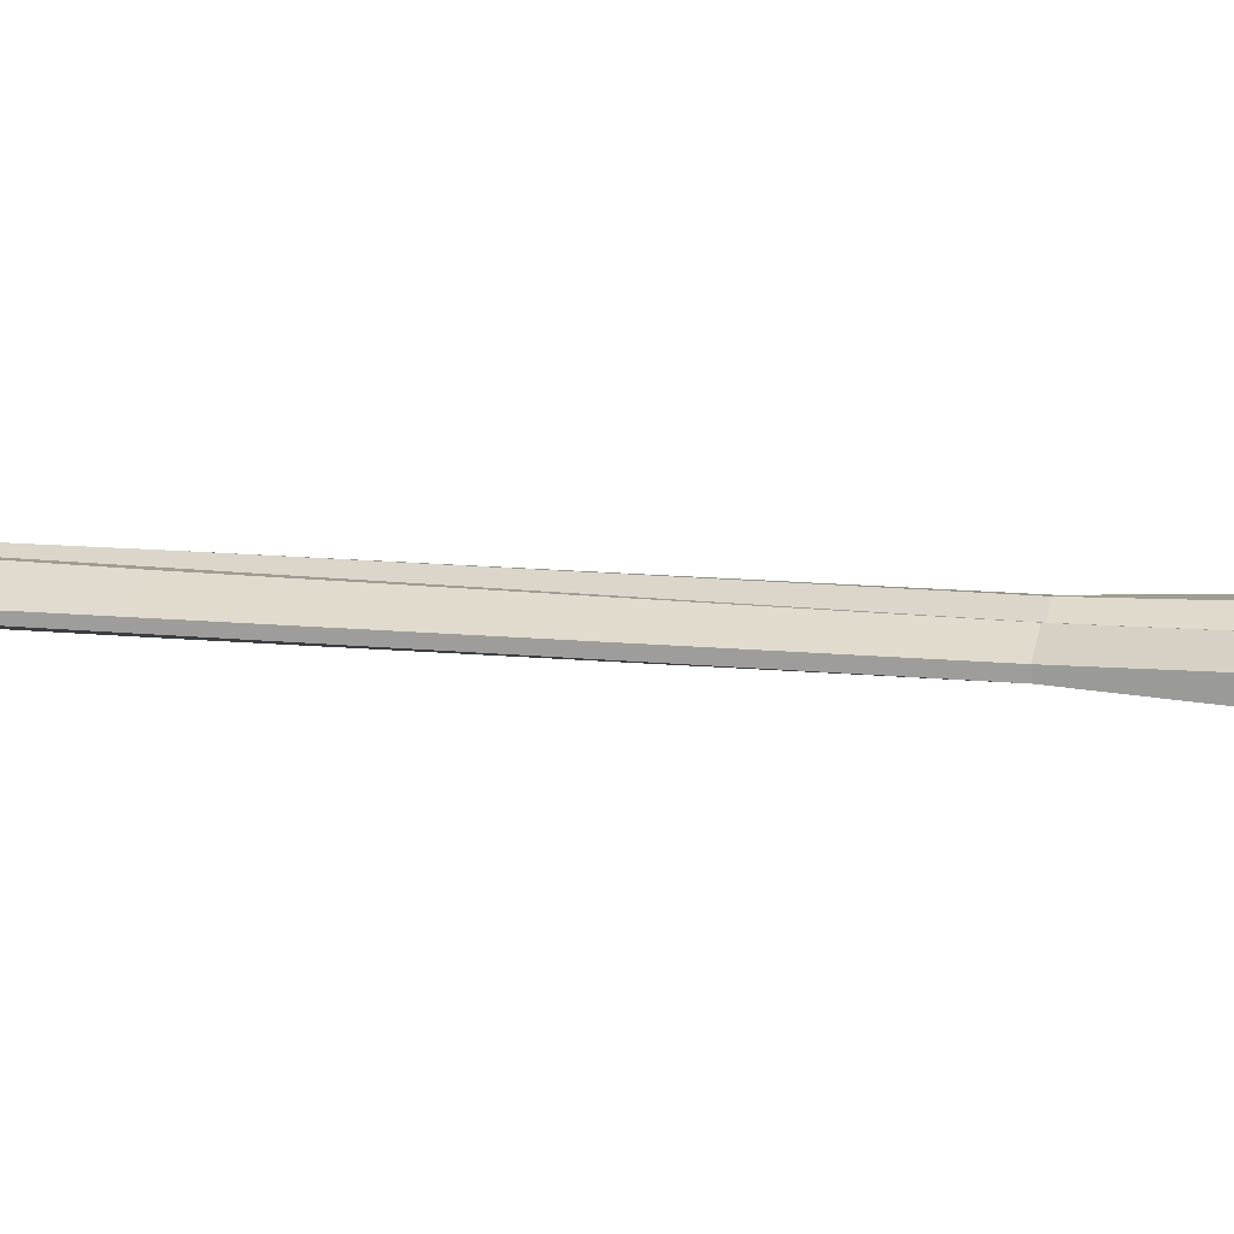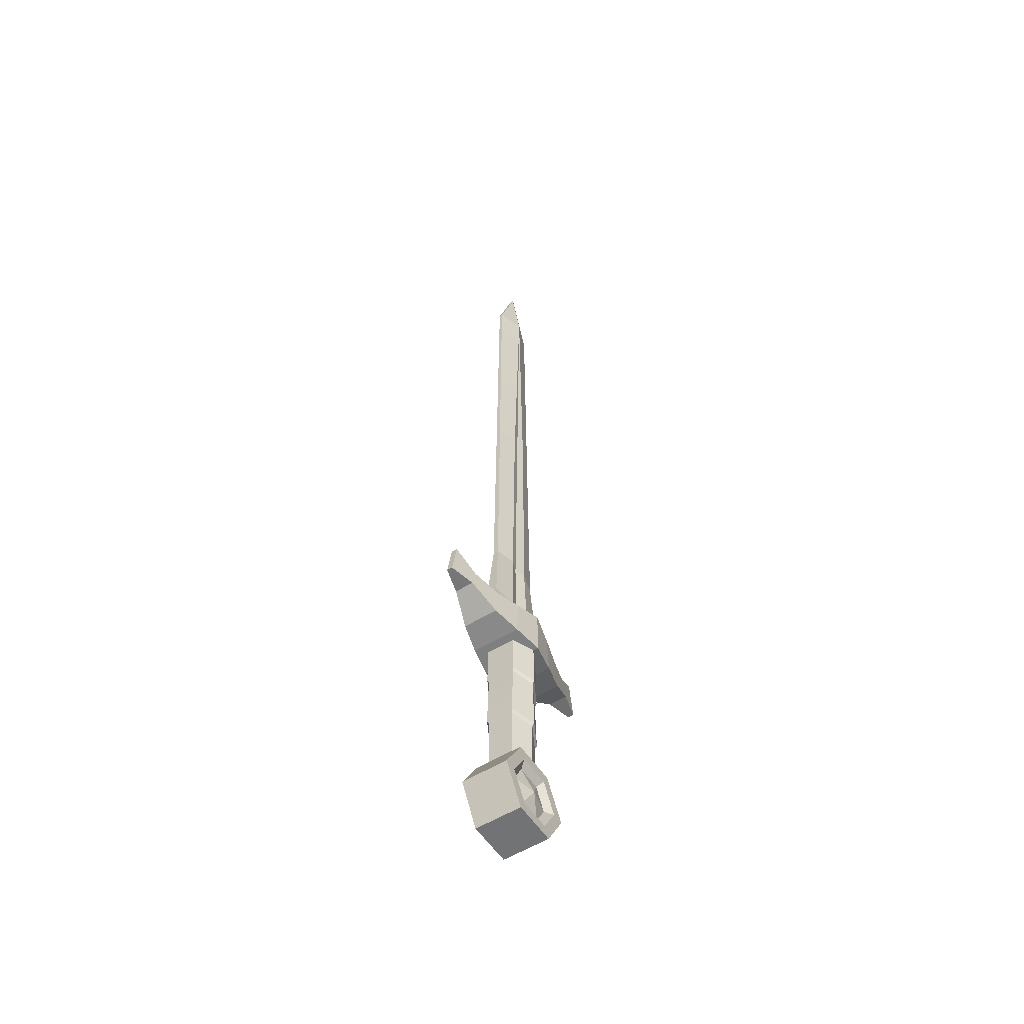
<metadata>
{"format":"obj","ext":"obj","renderer":"f3d","projection":"perspective","resolution":1024,"background":"white","views":[{"elev":16.9,"azim":-80.1,"up":"+Z"},{"elev":-55.8,"azim":122.9,"up":"+Y"}]}
</metadata>
<code>
g WEP_longsword01
v 0.03781 -0.1707 -0.0399
v 0.03781 -0.1707 0.0399
v -0.03875 -0.1707 0.0399
v -0.03875 -0.1707 -0.0399
v -0.03875 -0.1707 -0.0399
v -0.03875 -0.1707 0.0399
v -0.07703 -0.237 0.0399
v -0.07703 -0.237 -0.0399
v -0.07703 -0.237 -0.0399
v -0.07703 -0.237 0.0399
v -0.03875 -0.3033 0.0399
v -0.03875 -0.3033 -0.0399
v -0.03875 -0.3033 -0.0399
v -0.03875 -0.3033 0.0399
v 0.03781 -0.3033 0.0399
v 0.03781 -0.3033 -0.0399
v 0.03781 -0.3033 -0.0399
v 0.03781 -0.3033 0.0399
v 0.07609 -0.237 0.0399
v 0.07609 -0.237 -0.0399
v 0.07609 -0.237 -0.0399
v 0.07609 -0.237 0.0399
v 0.03781 -0.1707 0.0399
v 0.03781 -0.1707 -0.0399
v -0.02149 -0.2006 -0.03015
v -0.000473 -0.237 -0.0399
v 0.02055 -0.2006 -0.03015
v -0.04252 -0.237 -0.03015
v -0.000473 -0.237 -0.0399
v -0.02149 -0.2006 -0.03015
v -0.02149 -0.2734 -0.03015
v -0.000473 -0.237 -0.0399
v -0.04252 -0.237 -0.03015
v 0.02055 -0.2734 -0.03015
v -0.000473 -0.237 -0.0399
v -0.02149 -0.2734 -0.03015
v 0.04157 -0.237 -0.03015
v -0.000473 -0.237 -0.0399
v 0.02055 -0.2734 -0.03015
v 0.02055 -0.2006 -0.03015
v -0.000473 -0.237 -0.0399
v 0.04157 -0.237 -0.03015
v 0.02055 -0.2006 0.03015
v -0.000473 -0.237 0.0399
v -0.02149 -0.2006 0.03015
v -0.02149 -0.2006 0.03015
v -0.000473 -0.237 0.0399
v -0.04252 -0.237 0.03015
v -0.04252 -0.237 0.03015
v -0.000473 -0.237 0.0399
v -0.02149 -0.2734 0.03015
v -0.02149 -0.2734 0.03015
v -0.000473 -0.237 0.0399
v 0.02055 -0.2734 0.03015
v 0.02055 -0.2734 0.03015
v -0.000473 -0.237 0.0399
v 0.04157 -0.237 0.03015
v 0.04157 -0.237 0.03015
v -0.000473 -0.237 0.0399
v 0.02055 -0.2006 0.03015
v 0.02741 -0.1887 -0.0399
v 0.02055 -0.2006 -0.03015
v 0.04157 -0.237 -0.03015
v 0.05529 -0.237 -0.0399
v 0.05529 -0.237 -0.0399
v 0.04157 -0.237 -0.03015
v 0.02055 -0.2734 -0.03015
v 0.02741 -0.2853 -0.0399
v 0.02741 -0.2853 -0.0399
v 0.02055 -0.2734 -0.03015
v -0.02149 -0.2734 -0.03015
v -0.02835 -0.2853 -0.0399
v -0.02835 -0.2853 -0.0399
v -0.02149 -0.2734 -0.03015
v -0.04252 -0.237 -0.03015
v -0.05624 -0.237 -0.0399
v -0.05624 -0.237 -0.0399
v -0.04252 -0.237 -0.03015
v -0.02149 -0.2006 -0.03015
v -0.02835 -0.1887 -0.0399
v -0.02835 -0.1887 -0.0399
v -0.02149 -0.2006 -0.03015
v 0.02055 -0.2006 -0.03015
v 0.02741 -0.1887 -0.0399
v 0.03781 -0.1707 -0.0399
v 0.02741 -0.1887 -0.0399
v 0.05529 -0.237 -0.0399
v 0.07609 -0.237 -0.0399
v 0.02741 -0.2853 -0.0399
v 0.03781 -0.3033 -0.0399
v -0.02835 -0.2853 -0.0399
v -0.03875 -0.3033 -0.0399
v -0.05624 -0.237 -0.0399
v -0.07703 -0.237 -0.0399
v -0.02835 -0.1887 -0.0399
v -0.03875 -0.1707 -0.0399
v 0.03781 -0.1707 0.0399
v 0.02741 -0.1887 0.0399
v -0.02835 -0.1887 0.0399
v -0.03875 -0.1707 0.0399
v -0.05624 -0.237 0.0399
v -0.07703 -0.237 0.0399
v -0.02835 -0.2853 0.0399
v -0.03875 -0.3033 0.0399
v 0.02741 -0.2853 0.0399
v 0.03781 -0.3033 0.0399
v 0.05529 -0.237 0.0399
v 0.07609 -0.237 0.0399
v 0.02741 -0.1887 0.0399
v 0.02055 -0.2006 0.03015
v -0.02149 -0.2006 0.03015
v -0.02835 -0.1887 0.0399
v -0.02835 -0.1887 0.0399
v -0.02149 -0.2006 0.03015
v -0.04252 -0.237 0.03015
v -0.05624 -0.237 0.0399
v -0.05624 -0.237 0.0399
v -0.04252 -0.237 0.03015
v -0.02149 -0.2734 0.03015
v -0.02835 -0.2853 0.0399
v -0.02835 -0.2853 0.0399
v -0.02149 -0.2734 0.03015
v 0.02055 -0.2734 0.03015
v 0.02741 -0.2853 0.0399
v 0.02741 -0.2853 0.0399
v 0.02055 -0.2734 0.03015
v 0.04157 -0.237 0.03015
v 0.05529 -0.237 0.0399
v 0.05529 -0.237 0.0399
v 0.04157 -0.237 0.03015
v 0.02055 -0.2006 0.03015
v 0.02741 -0.1887 0.0399
v 0.03303 -0.0756 -0.02194
v 0.03237 -0.1752 -0.02101
v 0.03237 -0.1752 0.02101
v 0.03304 -0.07462 0.02195
v 0.03601 -0.06944 -0.02399
v 0.03601 -0.06875 0.024
v 0.03382 0.02847 -0.02303
v 0.0338 0.02664 0.02302
v 0.03611 0.03072 0.02467
v 0.03613 0.03314 -0.02469
v 0.03461 0.1231 0.02414
v 0.03461 0.1231 -0.02414
v 0.08881 0.1695 0.03036
v 0.1364 0.1807 0.01636
v 0.1454 0.1457 0.01636
v 0.09592 0.115 0.03036
v 0.04504 0.1758 0.04198
v 0.04928 0.107 0.0419
v 0.1887 0.1471 0.004948
v 0.1778 0.2123 0.004948
v 0.08881 0.1695 0.03036
v 0.08881 0.1695 -0.03036
v 0.1364 0.1807 -0.01636
v 0.1364 0.1807 0.01636
v 0.08881 0.1695 -0.03036
v 0.09592 0.115 -0.03036
v 0.1454 0.1457 -0.01636
v 0.1364 0.1807 -0.01636
v 0.04504 0.1758 -0.04198
v 0.04928 0.107 -0.0419
v 0.1778 0.2123 -0.004948
v 0.1887 0.1471 -0.004948
v 0.09592 0.115 -0.03036
v 0.09592 0.115 0.03036
v 0.1454 0.1457 0.01636
v 0.1454 0.1457 -0.01636
v 0.1887 0.1471 0.004948
v 0.1778 0.2123 0.004948
v 0.1778 0.2123 -0.004948
v 0.1887 0.1471 -0.004948
v 0 1.257 0.01879
v 0 1.396 0.002305
v 0.04485 1.257 0.002789
v 0 1.396 -0.002305
v 0 1.257 -0.01879
v 0.04485 1.257 -0.002789
v 0.04485 1.257 0.002789
v 0 1.396 0.002305
v 0 1.396 -0.002305
v 0.04485 1.257 -0.002789
v 0 1.257 0.01879
v 0.01586 0.7528 0.01582
v 0.02026 0.3547 0.01348
v 0 1.257 0.01879
v 0.02026 0.3547 0.01348
v 0 0.3547 0.007416
v 0.05283 0.3547 0.004431
v 0.04931 0.7529 0.003706
v 0.04931 0.7529 -0.003706
v 0.05283 0.3547 -0.004431
v 0.04485 1.257 -0.002789
v 0.04485 1.257 0.002789
v 0.01485 0.7528 -0.0161
v 0.01845 0.3547 -0.01398
v 0.05283 0.3547 -0.004431
v 0.04931 0.7529 -0.003706
v 0 1.257 -0.01879
v 0.04485 1.257 -0.002789
v 0.04928 0.107 -0.0419
v 0.04928 0.107 0.0419
v 0.09592 0.115 0.03036
v 0.09592 0.115 -0.03036
v 0.04504 0.1758 0.04198
v 0.04504 0.1758 -0.04198
v 0.08881 0.1695 -0.03036
v 0.08881 0.1695 0.03036
v 0.02026 0.3547 0.01348
v 0.05283 0.3547 0.004431
v 0.06538 0.2046 0.009889
v 0.02508 0.2046 0.01616
v 0.06538 0.2046 0.009889
v 0.05283 0.3547 0.004431
v 0.05283 0.3547 -0.004431
v 0.06538 0.2046 -0.009889
v 0 0.3547 -0.007416
v 0 0.2047 -0.007785
v 0.02284 0.2046 -0.01651
v 0.01845 0.3547 -0.01398
v 0 0.2051 0.03216
v 0.07747 0.2046 0.01924
v 0.0834 0.1696 0.02316
v 0 0.1699 0.03308
v 0.0834 0.1696 0.02316
v 0.07747 0.2046 0.01924
v 0.07747 0.2046 -0.01924
v 0.0834 0.1696 -0.02316
v 0 0.2051 -0.03216
v 0 0.1699 -0.03308
v 0.0834 0.1696 -0.02316
v 0.07747 0.2046 -0.01924
v 0 0.2051 0.03216
v 0 0.2047 0.007785
v 0.02508 0.2046 0.01616
v 0.07747 0.2046 0.01924
v 0.06538 0.2046 0.009889
v -0.02508 0.2046 0.01616
v -0.07747 0.2046 0.01924
v -0.06538 0.2046 0.009889
v 0.06538 0.2046 -0.009889
v 0.07747 0.2046 -0.01924
v 0.07747 0.2046 0.01924
v 0.06538 0.2046 0.009889
v 0 0.2051 -0.03216
v 0.07747 0.2046 -0.01924
v 0.02284 0.2046 -0.01651
v 0 0.2047 -0.007785
v 0.06538 0.2046 -0.009889
v -0.02284 0.2046 -0.01651
v -0.07747 0.2046 -0.01924
v -0.06538 0.2046 -0.009889
v 0 -0.1752 0.03681
v 0 -0.08512 0.03827
v 0.03304 -0.07462 0.02195
v 0.03237 -0.1752 0.02101
v 0 0.1028 -0.05138
v 0 0.1028 0.05138
v 0.04928 0.107 0.0419
v 0.04928 0.107 -0.0419
v 0 0.1854 -0.05138
v 0 0.1028 -0.05138
v 0.04928 0.107 -0.0419
v 0.04504 0.1758 -0.04198
v 0 0.1854 0.05138
v 0 0.1854 -0.05138
v 0.04504 0.1758 -0.04198
v 0.04504 0.1758 0.04198
v 0 0.1854 0.05138
v 0.04504 0.1758 0.04198
v 0.04928 0.107 0.0419
v 0 0.1028 0.05138
v 0.03461 0.1231 -0.02414
v 0 0.1231 -0.0423
v -4.578e-06 0.02428 -0.0431
v 0.03613 0.03314 -0.02469
v 0.1364 0.1807 -0.01636
v 0.1778 0.2123 -0.004948
v 0.1778 0.2123 0.004948
v 0.1364 0.1807 0.01636
v 0.1454 0.1457 0.01636
v 0.1887 0.1471 0.004948
v 0.1887 0.1471 -0.004948
v 0.1454 0.1457 -0.01636
v 0 0.3547 0.007416
v 0.02026 0.3547 0.01348
v 0.02508 0.2046 0.01616
v 0 0.2047 0.007785
v 0.01845 0.3547 -0.01398
v 0.02284 0.2046 -0.01651
v 0.06538 0.2046 -0.009889
v 0.05283 0.3547 -0.004431
v 0 1.257 -0.01879
v 0 0.3547 -0.007416
v 0.01845 0.3547 -0.01398
v 0 1.257 -0.01879
v 0.01845 0.3547 -0.01398
v 0.01485 0.7528 -0.0161
v 0.01586 0.7528 0.01582
v 0.04931 0.7529 0.003706
v 0.05283 0.3547 0.004431
v 0.02026 0.3547 0.01348
v 0 1.257 0.01879
v 0.04485 1.257 0.002789
v -0.03237 -0.1752 0.02101
v -0.03237 -0.1752 -0.02101
v -0.03287 -0.09726 -0.02172
v -0.03288 -0.09629 0.02173
v -0.08881 0.1695 0.03036
v -0.09592 0.115 0.03036
v -0.1454 0.1457 0.01636
v -0.1364 0.1807 0.01636
v -0.04504 0.1758 0.04198
v -0.04928 0.107 0.0419
v -0.1887 0.1471 0.004948
v -0.1778 0.2123 0.004948
v -0.08881 0.1695 0.03036
v -0.1364 0.1807 0.01636
v -0.1364 0.1807 -0.01636
v -0.08881 0.1695 -0.03036
v -0.08881 0.1695 -0.03036
v -0.1364 0.1807 -0.01636
v -0.1454 0.1457 -0.01636
v -0.09592 0.115 -0.03036
v -0.04504 0.1758 -0.04198
v -0.04928 0.107 -0.0419
v -0.1778 0.2123 -0.004948
v -0.1887 0.1471 -0.004948
v -0.09592 0.115 -0.03036
v -0.1454 0.1457 -0.01636
v -0.1454 0.1457 0.01636
v -0.09592 0.115 0.03036
v -0.1887 0.1471 0.004948
v -0.1887 0.1471 -0.004948
v -0.1778 0.2123 -0.004948
v -0.1778 0.2123 0.004948
v 0 1.257 0.01879
v -0.04485 1.257 0.002789
v 0 1.396 0.002305
v 0 1.396 -0.002305
v -0.04485 1.257 -0.002789
v 0 1.257 -0.01879
v -0.04485 1.257 0.002789
v -0.04485 1.257 -0.002789
v 0 1.396 -0.002305
v 0 1.396 0.002305
v 0 1.257 0.01879
v 0 0.3547 0.007416
v -0.02026 0.3547 0.01348
v 0 1.257 0.01879
v -0.02026 0.3547 0.01348
v -0.01586 0.7528 0.01582
v -0.05283 0.3547 0.004431
v -0.05283 0.3547 -0.004431
v -0.04931 0.7529 -0.003706
v -0.04931 0.7529 0.003706
v -0.04485 1.257 -0.002789
v -0.04485 1.257 0.002789
v -0.01485 0.7528 -0.0161
v -0.04931 0.7529 -0.003706
v -0.05283 0.3547 -0.004431
v -0.01845 0.3547 -0.01398
v 0 1.257 -0.01879
v -0.04485 1.257 -0.002789
v -0.04928 0.107 -0.0419
v -0.09592 0.115 -0.03036
v -0.09592 0.115 0.03036
v -0.04928 0.107 0.0419
v -0.04504 0.1758 0.04198
v -0.08881 0.1695 0.03036
v -0.08881 0.1695 -0.03036
v -0.04504 0.1758 -0.04198
v -0.02026 0.3547 0.01348
v -0.02508 0.2046 0.01616
v -0.06538 0.2046 0.009889
v -0.05283 0.3547 0.004431
v -0.06538 0.2046 0.009889
v -0.06538 0.2046 -0.009889
v -0.05283 0.3547 -0.004431
v -0.05283 0.3547 0.004431
v 0 0.3547 -0.007416
v -0.01845 0.3547 -0.01398
v -0.02284 0.2046 -0.01651
v 0 0.2047 -0.007785
v 0 0.2051 0.03216
v 0 0.1699 0.03308
v -0.0834 0.1696 0.02316
v -0.07747 0.2046 0.01924
v -0.0834 0.1696 0.02316
v -0.0834 0.1696 -0.02316
v -0.07747 0.2046 -0.01924
v -0.07747 0.2046 0.01924
v 0 0.2051 -0.03216
v -0.07747 0.2046 -0.01924
v -0.0834 0.1696 -0.02316
v 0 0.1699 -0.03308
v -0.06538 0.2046 -0.009889
v -0.06538 0.2046 0.009889
v -0.07747 0.2046 0.01924
v -0.07747 0.2046 -0.01924
v 0 -0.1752 0.03681
v -0.03237 -0.1752 0.02101
v -0.03288 -0.09629 0.02173
v 0 -0.08512 0.03827
v 0 0.1028 -0.05138
v -0.04928 0.107 -0.0419
v -0.04928 0.107 0.0419
v 0 0.1028 0.05138
v 0 0.1854 -0.05138
v -0.04504 0.1758 -0.04198
v -0.04928 0.107 -0.0419
v 0 0.1028 -0.05138
v 0 0.1854 0.05138
v -0.04504 0.1758 0.04198
v -0.04504 0.1758 -0.04198
v 0 0.1854 -0.05138
v 0 0.1854 0.05138
v 0 0.1028 0.05138
v -0.04928 0.107 0.0419
v -0.04504 0.1758 0.04198
v -0.03461 0.1231 -0.02414
v -0.03599 0.01365 -0.02449
v -4.578e-06 0.02428 -0.0431
v 0 0.1231 -0.0423
v -0.1364 0.1807 -0.01636
v -0.1364 0.1807 0.01636
v -0.1778 0.2123 0.004948
v -0.1778 0.2123 -0.004948
v -0.1454 0.1457 0.01636
v -0.1454 0.1457 -0.01636
v -0.1887 0.1471 -0.004948
v -0.1887 0.1471 0.004948
v 0 0.3547 0.007416
v 0 0.2047 0.007785
v -0.02508 0.2046 0.01616
v -0.02026 0.3547 0.01348
v -0.01845 0.3547 -0.01398
v -0.05283 0.3547 -0.004431
v -0.06538 0.2046 -0.009889
v -0.02284 0.2046 -0.01651
v 0 1.257 -0.01879
v -0.01485 0.7528 -0.0161
v -0.01845 0.3547 -0.01398
v 0 1.257 -0.01879
v -0.01845 0.3547 -0.01398
v 0 0.3547 -0.007416
v -0.01586 0.7528 0.01582
v -0.02026 0.3547 0.01348
v -0.05283 0.3547 0.004431
v -0.04931 0.7529 0.003706
v 0 1.257 0.01879
v -0.04485 1.257 0.002789
v -4.578e-06 0.02007 0.04302
v 0 0.1231 0.0423
v 0.03461 0.1231 0.02414
v 0.03611 0.03072 0.02467
v -4.578e-06 0.02428 -0.0431
v 0 0.01524 -0.04011
v 0.03382 0.02847 -0.02303
v 0.03613 0.03314 -0.02469
v -0.03599 0.01365 -0.02449
v -0.03461 0.1231 -0.02414
v -0.03461 0.1231 0.02414
v -0.03597 0.01126 0.02447
v -0.03597 0.01126 0.02447
v -0.03461 0.1231 0.02414
v 0 0.1231 0.0423
v -4.578e-06 0.02007 0.04302
v -0.03599 0.01365 -0.02449
v -0.03361 0.0007235 -0.02274
v 0 0.01524 -0.04011
v -4.578e-06 0.02428 -0.0431
v 0 0.01206 0.04005
v -4.578e-06 0.02007 0.04302
v 0.03611 0.03072 0.02467
v 0.0338 0.02664 0.02302
v -0.03361 0.0007235 -0.02274
v -0.03599 0.01365 -0.02449
v -0.03597 0.01126 0.02447
v -0.03359 -0.001074 0.02272
v -0.03359 -0.001074 0.02272
v -0.03597 0.01126 0.02447
v -4.578e-06 0.02007 0.04302
v 0 0.01206 0.04005
v 0 0.01524 -0.04011
v -6.409e-06 -0.08011 -0.04184
v 0.03601 -0.06944 -0.02399
v 0.03382 0.02847 -0.02303
v -0.03361 0.0007235 -0.02274
v -0.03586 -0.09022 -0.02378
v -6.409e-06 -0.08011 -0.04184
v 0 0.01524 -0.04011
v -6.409e-06 -0.07891 0.04186
v 0 0.01206 0.04005
v 0.0338 0.02664 0.02302
v 0.03601 -0.06875 0.024
v -0.03586 -0.09022 -0.02378
v -0.03361 0.0007235 -0.02274
v -0.03359 -0.001074 0.02272
v -0.03587 -0.08954 0.02378
v -0.03587 -0.08954 0.02378
v -0.03359 -0.001074 0.02272
v 0 0.01206 0.04005
v -6.409e-06 -0.07891 0.04186
v -6.409e-06 -0.08011 -0.04184
v 0 -0.08682 -0.03823
v 0.03303 -0.0756 -0.02194
v 0.03601 -0.06944 -0.02399
v -0.03586 -0.09022 -0.02378
v -0.03287 -0.09726 -0.02172
v 0 -0.08682 -0.03823
v -6.409e-06 -0.08011 -0.04184
v 0 -0.08512 0.03827
v -6.409e-06 -0.07891 0.04186
v 0.03601 -0.06875 0.024
v 0.03304 -0.07462 0.02195
v -0.03287 -0.09726 -0.02172
v -0.03586 -0.09022 -0.02378
v -0.03587 -0.08954 0.02378
v -0.03288 -0.09629 0.02173
v -0.03288 -0.09629 0.02173
v -0.03587 -0.08954 0.02378
v -6.409e-06 -0.07891 0.04186
v 0 -0.08512 0.03827
v 0 -0.08682 -0.03823
v 0 -0.1752 -0.03681
v 0.03237 -0.1752 -0.02101
v 0.03303 -0.0756 -0.02194
v -0.03287 -0.09726 -0.02172
v -0.03237 -0.1752 -0.02101
v 0 -0.1752 -0.03681
v 0 -0.08682 -0.03823
g WEP_longsword01_0
f 3 2 1
f 4 3 1
f 7 6 5
f 8 7 5
f 11 10 9
f 12 11 9
f 15 14 13
f 16 15 13
f 19 18 17
f 20 19 17
f 23 22 21
f 24 23 21
f 27 26 25
f 30 29 28
f 33 32 31
f 36 35 34
f 39 38 37
f 42 41 40
f 45 44 43
f 48 47 46
f 51 50 49
f 54 53 52
f 57 56 55
f 60 59 58
f 63 62 61
f 64 63 61
f 67 66 65
f 68 67 65
f 71 70 69
f 72 71 69
f 75 74 73
f 76 75 73
f 79 78 77
f 80 79 77
f 83 82 81
f 84 83 81
f 87 86 85
f 88 87 85
f 89 87 88
f 90 89 88
f 91 89 90
f 92 91 90
f 93 91 92
f 94 93 92
f 95 93 94
f 96 95 94
f 86 95 96
f 85 86 96
f 99 98 97
f 100 99 97
f 101 99 100
f 102 101 100
f 103 101 102
f 104 103 102
f 105 103 104
f 106 105 104
f 107 105 106
f 108 107 106
f 98 107 108
f 97 98 108
f 111 110 109
f 112 111 109
f 115 114 113
f 116 115 113
f 119 118 117
f 120 119 117
f 123 122 121
f 124 123 121
f 127 126 125
f 128 127 125
f 131 130 129
f 132 131 129
f 135 134 133
f 133 136 135
f 133 137 136
f 137 138 136
f 138 137 139
f 139 140 138
f 139 141 140
f 139 142 141
f 142 143 141
f 142 144 143
f 147 146 145
f 148 147 145
f 148 145 149
f 150 148 149
f 147 151 146
f 151 152 146
f 155 154 153
f 156 155 153
f 159 158 157
f 160 159 157
f 157 158 161
f 158 162 161
f 160 163 159
f 163 164 159
f 167 166 165
f 168 167 165
f 171 170 169
f 172 171 169
f 175 174 173
f 178 177 176
f 181 180 179
f 182 181 179
f 185 184 183
f 188 187 186
f 191 190 189
f 192 191 189
f 191 193 190
f 193 194 190
f 197 196 195
f 198 197 195
f 198 195 199
f 200 198 199
f 203 202 201
f 204 203 201
f 207 206 205
f 208 207 205
f 211 210 209
f 212 211 209
f 215 214 213
f 216 215 213
f 219 218 217
f 220 219 217
f 223 222 221
f 224 223 221
f 227 226 225
f 228 227 225
f 231 230 229
f 232 231 229
f 235 234 233
f 233 236 235
f 237 235 236
f 233 234 238
f 238 239 233
f 238 240 239
f 243 242 241
f 244 243 241
f 247 246 245
f 245 248 247
f 246 247 249
f 250 248 245
f 245 251 250
f 250 251 252
f 255 254 253
f 256 255 253
f 259 258 257
f 260 259 257
f 263 262 261
f 264 263 261
f 267 266 265
f 268 267 265
f 271 270 269
f 272 271 269
f 275 274 273
f 276 275 273
f 279 278 277
f 280 279 277
f 283 282 281
f 284 283 281
f 287 286 285
f 288 287 285
f 291 290 289
f 292 291 289
f 295 294 293
f 298 297 296
f 301 300 299
f 302 301 299
f 299 300 303
f 300 304 303
f 307 306 305
f 308 307 305
f 311 310 309
f 312 311 309
f 309 310 313
f 310 314 313
f 315 311 312
f 316 315 312
f 319 318 317
f 320 319 317
f 323 322 321
f 324 323 321
f 324 321 325
f 326 324 325
f 327 322 323
f 328 327 323
f 331 330 329
f 332 331 329
f 335 334 333
f 336 335 333
f 339 338 337
f 342 341 340
f 345 344 343
f 346 345 343
f 349 348 347
f 352 351 350
f 355 354 353
f 356 355 353
f 357 355 356
f 358 357 356
f 361 360 359
f 362 361 359
f 359 360 363
f 360 364 363
f 367 366 365
f 368 367 365
f 371 370 369
f 372 371 369
f 375 374 373
f 376 375 373
f 379 378 377
f 380 379 377
f 383 382 381
f 384 383 381
f 387 386 385
f 388 387 385
f 391 390 389
f 392 391 389
f 395 394 393
f 396 395 393
f 399 398 397
f 400 399 397
f 403 402 401
f 404 403 401
f 407 406 405
f 408 407 405
f 411 410 409
f 412 411 409
f 415 414 413
f 416 415 413
f 419 418 417
f 420 419 417
f 423 422 421
f 424 423 421
f 427 426 425
f 428 427 425
f 431 430 429
f 432 431 429
f 435 434 433
f 436 435 433
f 439 438 437
f 440 439 437
f 443 442 441
f 446 445 444
f 449 448 447
f 450 449 447
f 450 447 451
f 452 450 451
f 455 454 453
f 456 455 453
f 459 458 457
f 460 459 457
f 463 462 461
f 464 463 461
f 467 466 465
f 468 467 465
f 471 470 469
f 472 471 469
f 475 474 473
f 476 475 473
f 479 478 477
f 480 479 477
f 483 482 481
f 484 483 481
f 487 486 485
f 488 487 485
f 491 490 489
f 492 491 489
f 495 494 493
f 496 495 493
f 499 498 497
f 500 499 497
f 503 502 501
f 504 503 501
f 507 506 505
f 508 507 505
f 511 510 509
f 512 511 509
f 515 514 513
f 516 515 513
f 519 518 517
f 520 519 517
f 523 522 521
f 524 523 521
f 527 526 525
f 528 527 525
f 531 530 529
f 532 531 529

</code>
